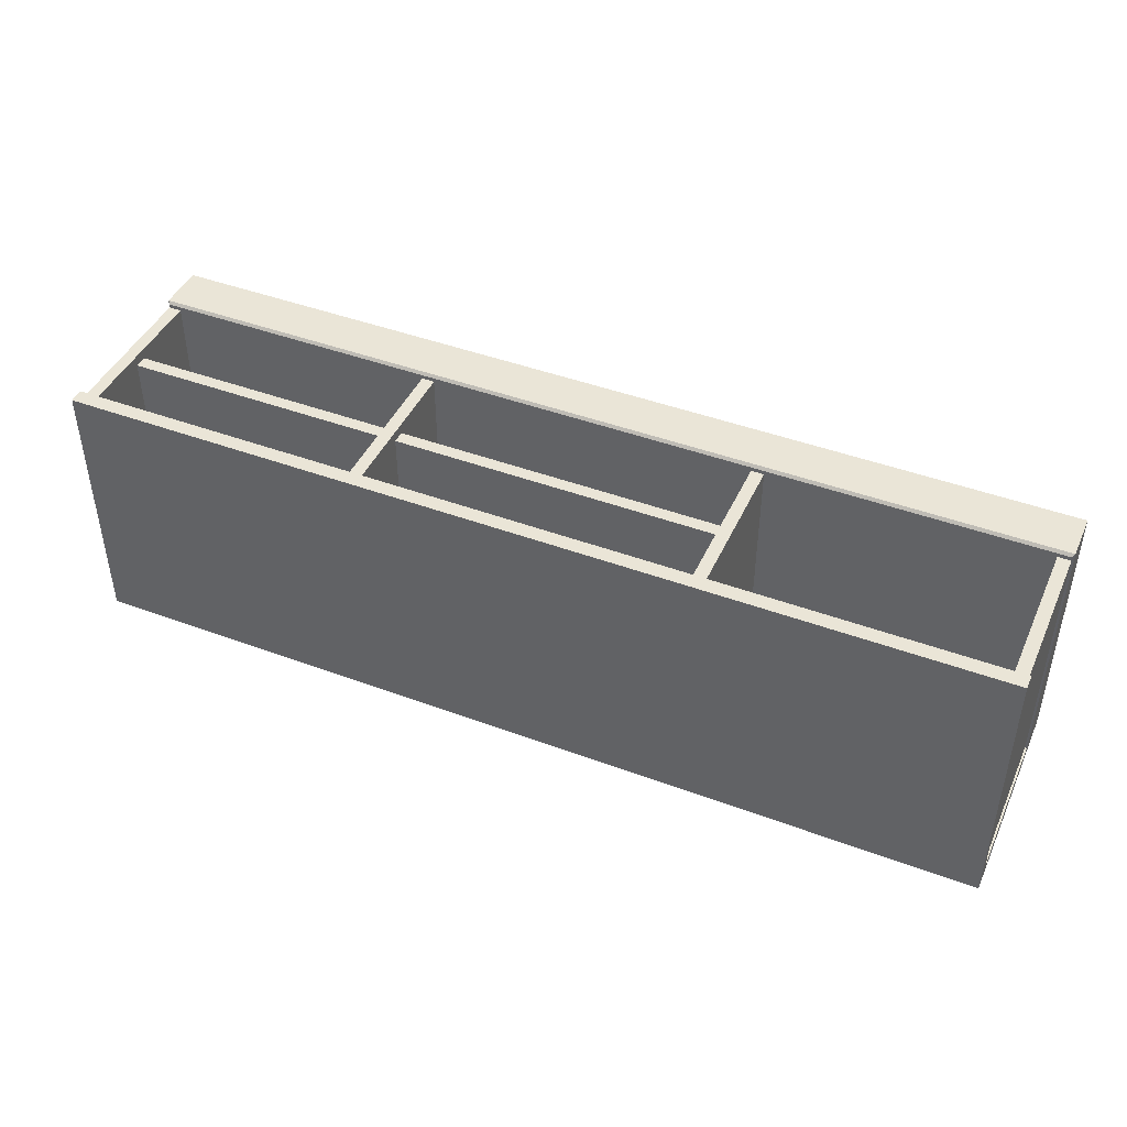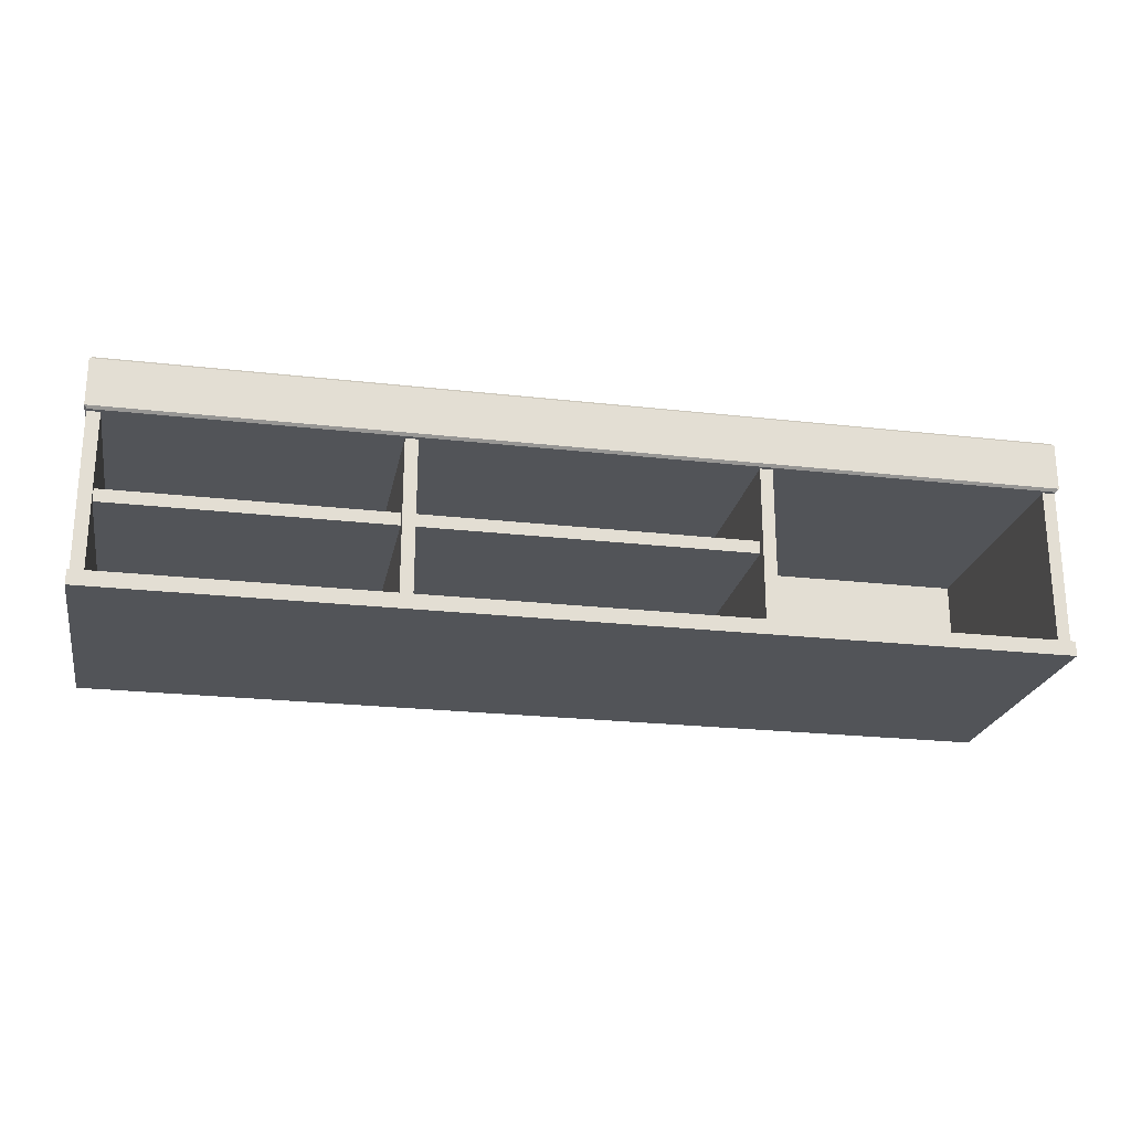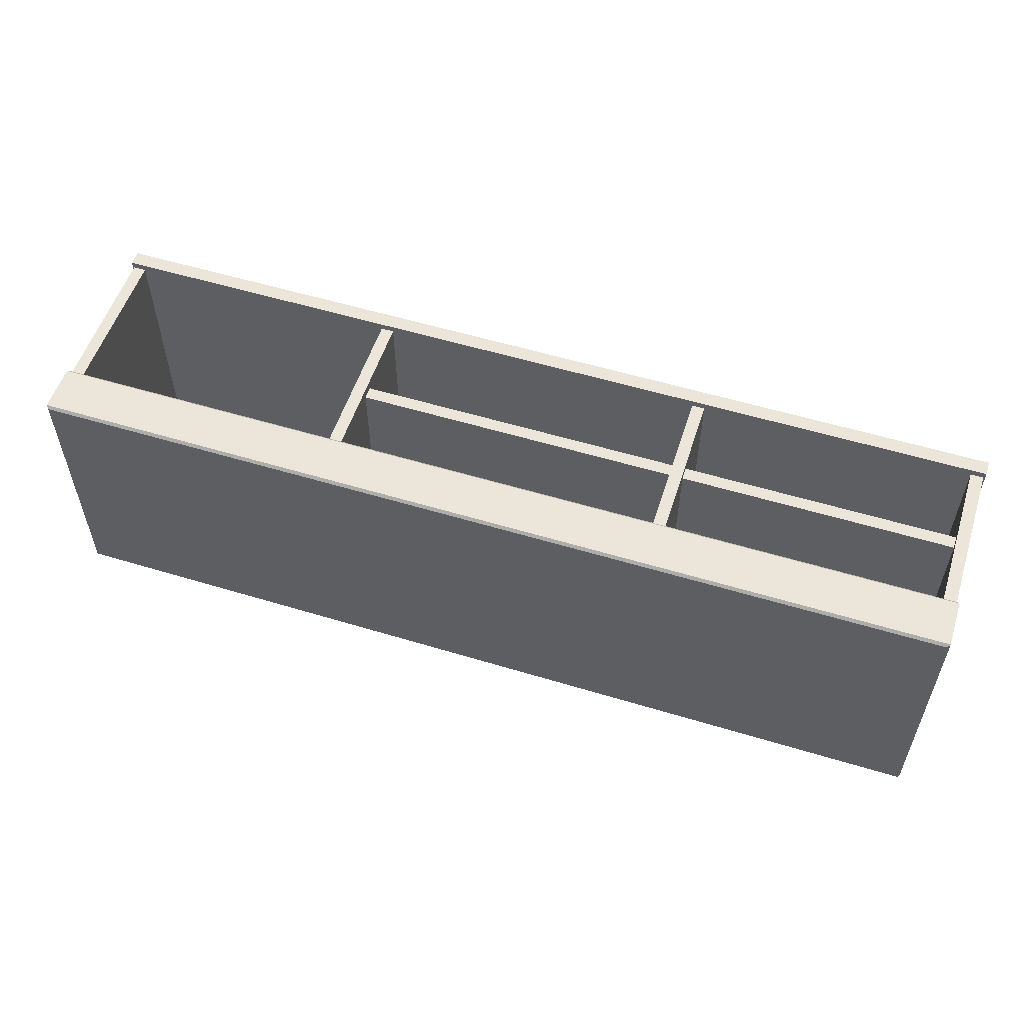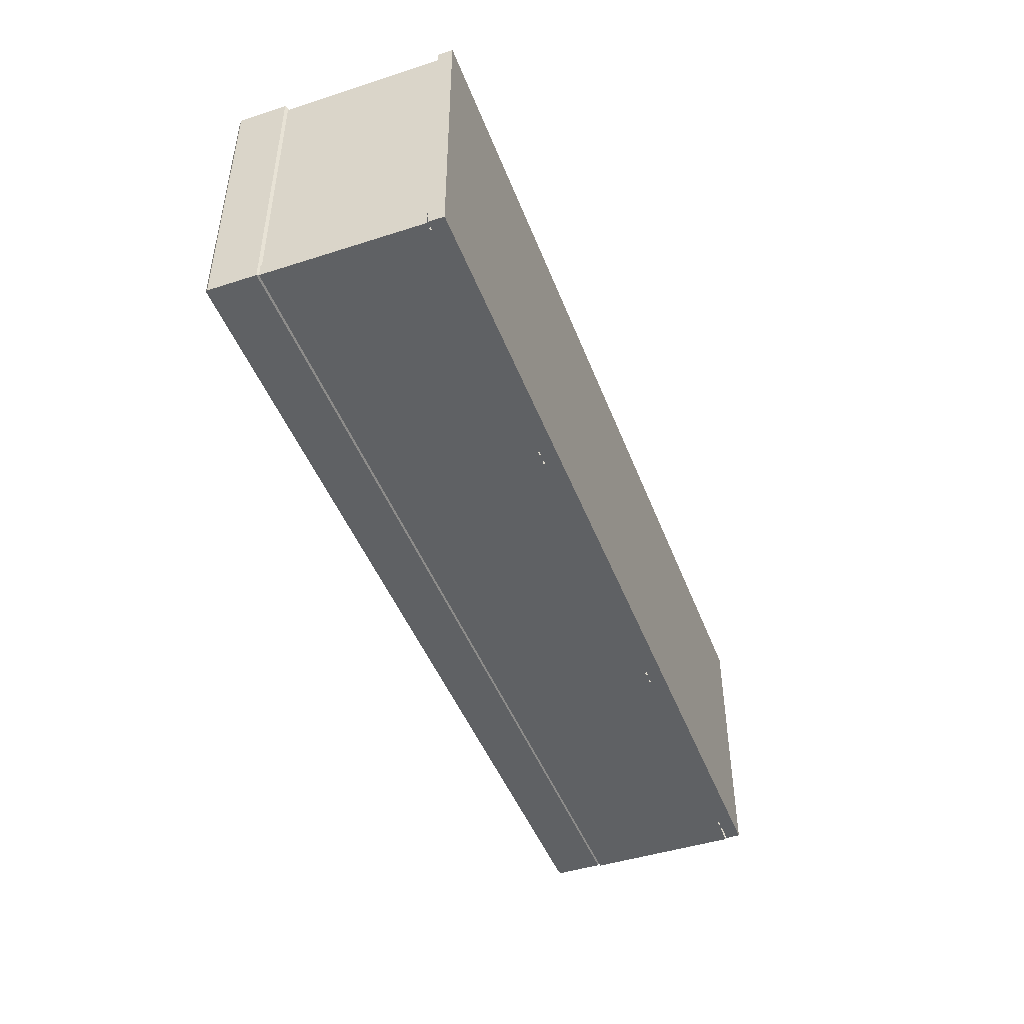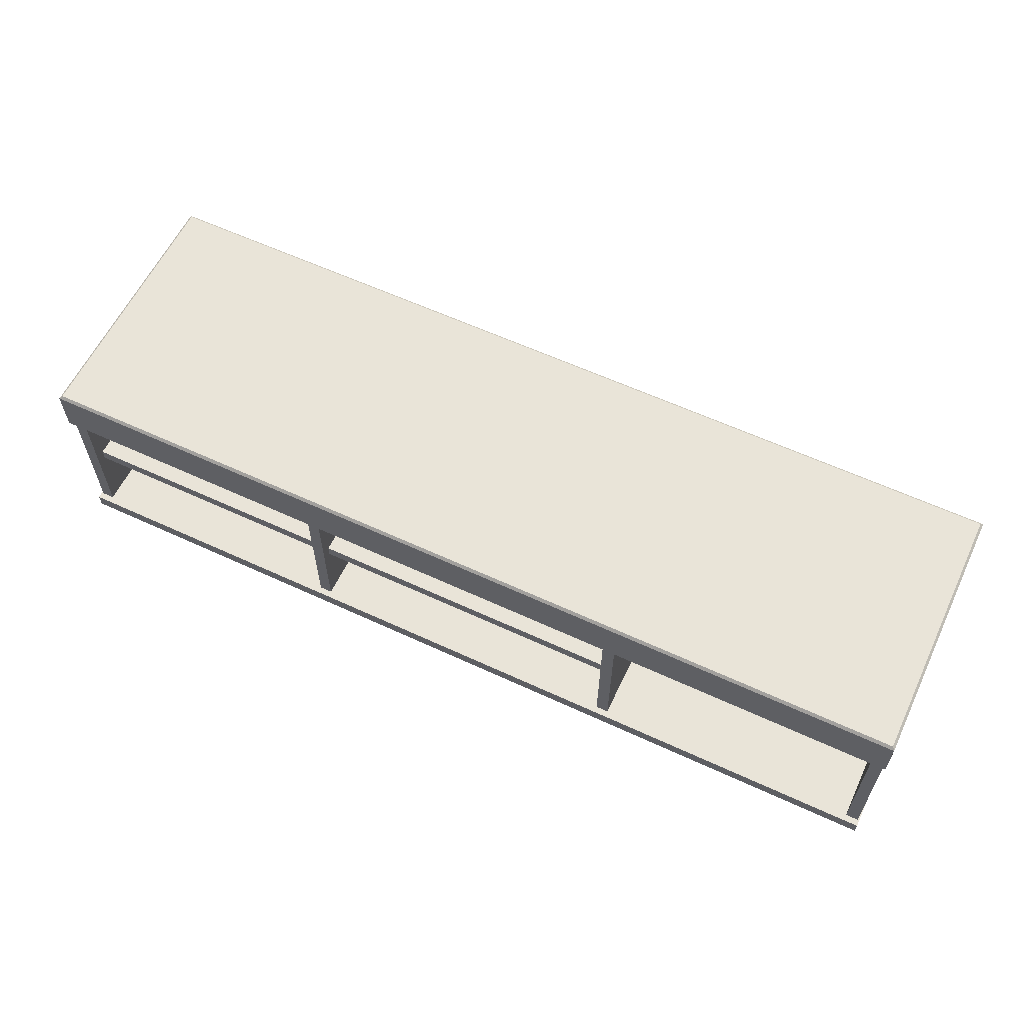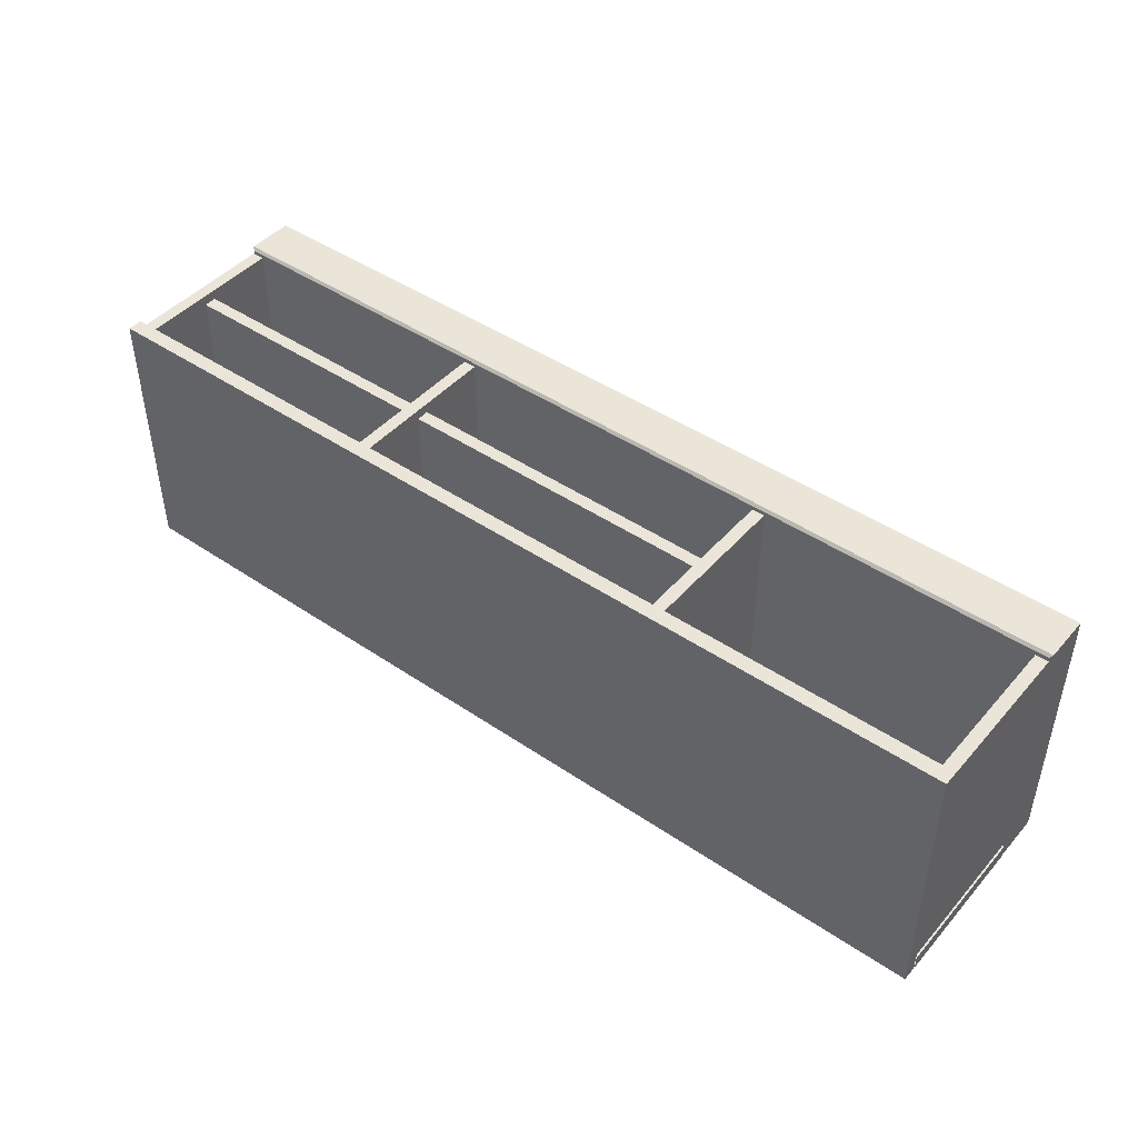
<metadata>
{"format":"obj","ext":"obj","renderer":"f3d","projection":"perspective","resolution":1024,"background":"white","views":[{"elev":44.1,"azim":23.6,"up":"+Z"},{"elev":-22.9,"azim":-11.0,"up":"+Y"},{"elev":55.1,"azim":-162.2,"up":"+Z"},{"elev":-45.9,"azim":-69.7,"up":"+Z"},{"elev":60.2,"azim":25.4,"up":"+Y"},{"elev":45.0,"azim":38.2,"up":"+Z"}]}
</metadata>
<code>
v -169.7 77.35 99.51
v -170.6 78.32 100.5
v 0 77.35 99.51
v 0 78.32 100.5
v -170.6 95.7 100.5
v -169.7 96.67 99.51
v 0 96.67 99.51
v 0 95.7 100.5
v -169.7 96.67 1.438
v -170.6 95.7 0.4721
v 0 96.67 1.438
v 0 95.7 0.4721
v -170.6 78.32 0.4721
v -169.7 77.35 1.438
v 0 78.32 0.4721
v 0 77.35 1.438
v 170.6 95.7 100.5
v 169.7 96.67 99.51
v 169.7 96.67 1.438
v 170.6 95.7 0.4721
v 169.7 77.35 99.51
v 170.6 78.32 100.5
v 170.6 78.32 0.4721
v 169.7 77.35 1.438
v -64.67 19.91 98.05
v -64.67 19.91 3.953
v -60.02 19.91 98.05
v -60.02 19.91 3.953
v -60.02 77.35 98.05
v -60.02 77.35 3.953
v -64.67 77.35 98.05
v -64.67 77.35 3.953
v -170.6 14.48 100.5
v 170.6 14.48 100.5
v -170.6 19.91 100.5
v 170.6 19.91 100.5
v -170.6 19.91 0.4721
v 170.6 19.91 0.4721
v -170.6 14.48 0.4721
v 170.6 14.48 0.4721
v 0 19.91 100.5
v 0 19.91 0.4721
v 0 14.48 0.4721
v 0 14.48 100.5
v 64.67 19.91 98.05
v 64.67 19.91 3.953
v 60.02 19.91 98.05
v 60.02 19.91 3.953
v 60.02 77.35 98.05
v 60.02 77.35 3.953
v 64.67 77.35 98.05
v 64.67 77.35 3.953
v 60.02 51.24 94.38
v 60.02 51.24 2.942
v 60.02 46.59 94.38
v 60.02 46.59 2.942
v -165.3 46.59 94.38
v -165.3 46.59 2.942
v -165.3 51.24 94.38
v -165.3 51.24 2.942
v -170 19.91 98.05
v -170 19.91 3.953
v -165.3 19.91 98.05
v -165.3 19.91 3.953
v -165.3 77.35 98.05
v -165.3 77.35 3.953
v -170 77.35 98.05
v -170 77.35 3.953
v -170.6 77.35 5.43
v 170.6 77.35 5.43
v -170.6 77.35 0
v 170.6 77.35 0
v -170.6 20.38 0
v 170.6 20.38 0
v -170.6 20.38 5.43
v 170.6 20.38 5.43
v 0 77.35 0
v 0 20.38 0
v 0 20.38 5.43
v 0 77.35 5.43
v 170 19.91 98.05
v 170 19.91 3.953
v 165.3 19.91 98.05
v 165.3 19.91 3.953
v 165.3 77.35 98.05
v 165.3 77.35 3.953
v 170 77.35 98.05
v 170 77.35 3.953
f 1 2 13 14
f 2 1 3 4
f 4 3 21 22
f 5 6 9 10
f 6 5 8 7
f 7 8 17 18
f 10 9 11 12
f 12 11 19 20
f 14 13 15 16
f 16 15 23 24
f 18 17 20 19
f 22 21 24 23
f 2 4 8 5
f 6 7 11 9
f 10 12 15 13
f 14 16 3 1
f 22 23 20 17
f 13 2 5 10
f 7 18 19 11
f 15 12 20 23
f 3 16 24 21
f 8 4 22 17
f 27 28 30 29
f 31 32 26 25
f 31 25 27 29
f 33 44 41 35
f 35 41 42 37
f 37 42 43 39
f 39 43 44 33
f 34 40 38 36
f 39 33 35 37
f 41 36 38 42
f 43 42 38 40
f 44 43 40 34
f 41 44 34 36
f 47 49 50 48
f 51 45 46 52
f 51 49 47 45
f 55 57 58 56
f 59 53 54 60
f 59 57 55 53
f 63 64 66 65
f 67 68 62 61
f 67 61 63 65
f 71 77 78 73
f 75 79 80 69
f 70 76 74 72
f 75 69 71 73
f 77 72 74 78
f 80 79 76 70
f 83 85 86 84
f 87 81 82 88
f 87 85 83 81

</code>
